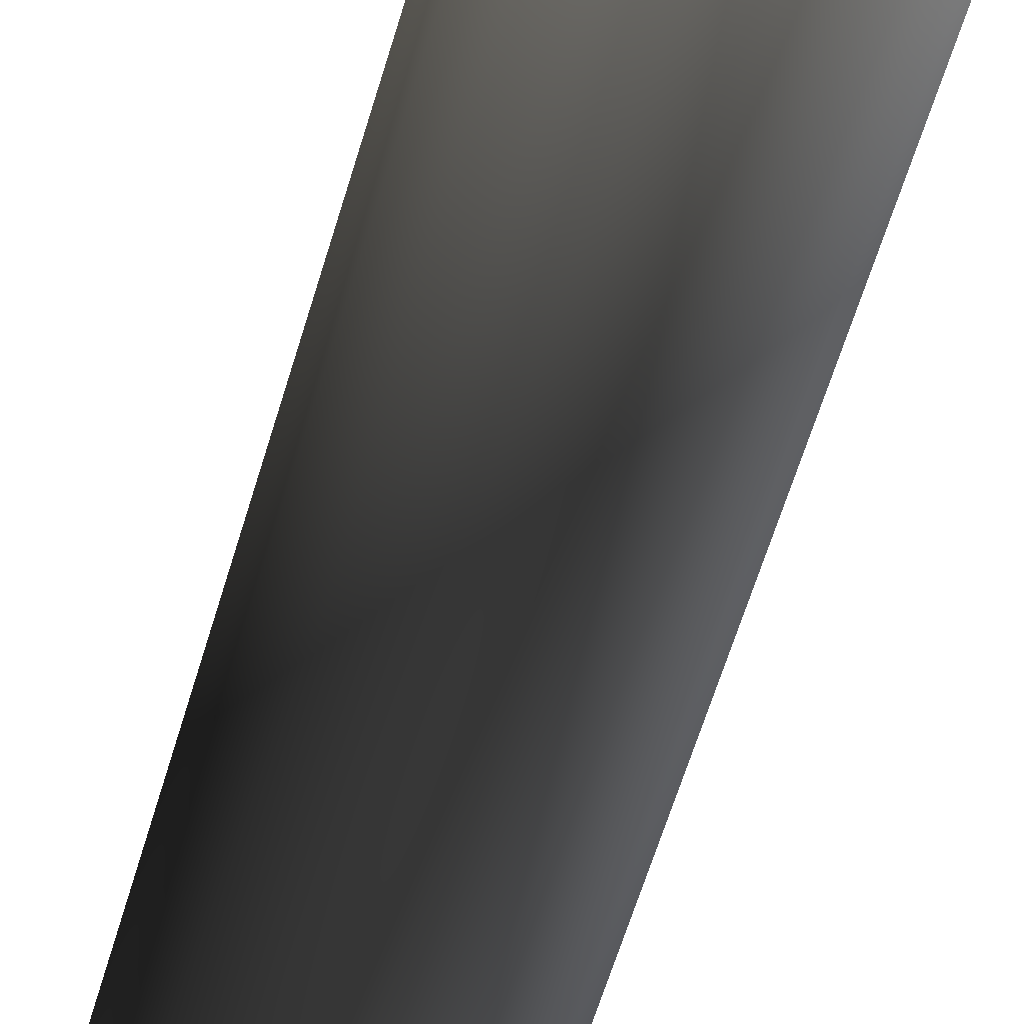
<metadata>
{"format":"obj","ext":"obj","renderer":"f3d","projection":"perspective","resolution":1024,"background":"white","views":[{"elev":-42.8,"azim":-13.0,"up":"+Z"}]}
</metadata>
<code>
g classname=mesh.002
v 6.804 -0.4053 -12.86
v 6.794 -0.4053 -12.95
v 6.804 -2.416 -12.86
v 6.804 -2.416 -12.86
v 6.794 -2.416 -12.95
v 6.804 -2.416 -12.86
v 6.804 -4.426 -12.86
v 6.794 -4.426 -12.95
v 6.794 -0.4053 -12.95
v 6.748 -0.4053 -13.03
v 6.748 -2.416 -13.03
v 6.794 -4.426 -12.95
v 6.748 -4.426 -13.03
v 6.748 -0.4053 -13.03
v 6.673 -0.4053 -13.08
v 6.673 -2.416 -13.08
v 6.748 -4.426 -13.03
v 6.673 -4.426 -13.08
v 6.335 -4.405 -12.9
v 6.335 -4.429 -12.9
v 6.343 -4.405 -12.88
v 6.343 -4.429 -12.88
v 6.343 -4.405 -12.88
v 6.343 -4.429 -12.88
v 6.335 -4.405 -12.86
v 6.335 -4.429 -12.86
v 6.335 -4.405 -12.86
v 6.317 -4.405 -12.85
v 6.317 -4.429 -12.85
v 6.317 -4.405 -12.85
v 6.317 -4.429 -12.85
v 6.299 -4.405 -12.86
v 6.299 -4.429 -12.86
v 6.299 -4.405 -12.86
v 6.291 -4.405 -12.88
v 6.291 -4.429 -12.88
v 6.291 -4.405 -12.88
v 6.291 -4.429 -12.88
v 6.299 -4.405 -12.9
v 6.299 -4.429 -12.9
v 6.299 -4.405 -12.9
v 6.317 -4.405 -12.9
v 6.317 -4.429 -12.9
v 6.317 -4.405 -12.9
v 6.317 -4.429 -12.9
v 6.335 -4.405 -12.9
v 6.335 -4.429 -12.9
v 6.317 -4.405 -12.88
v 6.335 -4.405 -12.9
v 6.343 -4.405 -12.88
v 6.317 -4.405 -12.9
v 6.299 -4.405 -12.9
v 6.291 -4.405 -12.88
v 6.343 -4.405 -12.88
v 6.335 -4.405 -12.86
v 6.317 -4.405 -12.88
v 6.317 -4.405 -12.85
v 6.299 -4.405 -12.86
v 6.291 -4.405 -12.88
v 6.564 -4.405 -12.63
v 6.564 -4.429 -12.63
v 6.583 -4.405 -12.64
v 6.583 -4.429 -12.64
v 6.583 -4.405 -12.64
v 6.583 -4.429 -12.64
v 6.601 -4.405 -12.63
v 6.601 -4.429 -12.63
v 6.601 -4.405 -12.63
v 6.609 -4.405 -12.61
v 6.609 -4.429 -12.61
v 6.609 -4.405 -12.61
v 6.609 -4.429 -12.61
v 6.601 -4.405 -12.6
v 6.601 -4.429 -12.6
v 6.601 -4.405 -12.6
v 6.583 -4.405 -12.59
v 6.583 -4.429 -12.59
v 6.583 -4.405 -12.59
v 6.583 -4.429 -12.59
v 6.564 -4.405 -12.6
v 6.564 -4.429 -12.6
v 6.564 -4.405 -12.6
v 6.557 -4.405 -12.61
v 6.557 -4.429 -12.61
v 6.557 -4.405 -12.61
v 6.557 -4.429 -12.61
v 6.564 -4.405 -12.63
v 6.564 -4.429 -12.63
v 6.583 -4.405 -12.61
v 6.564 -4.405 -12.63
v 6.583 -4.405 -12.64
v 6.557 -4.405 -12.61
v 6.564 -4.405 -12.6
v 6.583 -4.405 -12.59
v 6.583 -4.405 -12.64
v 6.601 -4.405 -12.63
v 6.583 -4.405 -12.61
v 6.609 -4.405 -12.61
v 6.601 -4.405 -12.6
v 6.583 -4.405 -12.59
v 6.828 -4.405 -12.86
v 6.828 -4.429 -12.86
v 6.821 -4.405 -12.88
v 6.821 -4.429 -12.88
v 6.821 -4.405 -12.88
v 6.821 -4.429 -12.88
v 6.828 -4.405 -12.9
v 6.828 -4.429 -12.9
v 6.828 -4.405 -12.9
v 6.847 -4.405 -12.91
v 6.847 -4.429 -12.91
v 6.847 -4.405 -12.91
v 6.847 -4.429 -12.91
v 6.865 -4.405 -12.9
v 6.865 -4.429 -12.9
v 6.865 -4.405 -12.9
v 6.872 -4.405 -12.88
v 6.872 -4.429 -12.88
v 6.872 -4.405 -12.88
v 6.872 -4.429 -12.88
v 6.865 -4.405 -12.86
v 6.865 -4.429 -12.86
v 6.865 -4.405 -12.86
v 6.847 -4.405 -12.85
v 6.847 -4.429 -12.85
v 6.847 -4.405 -12.85
v 6.847 -4.429 -12.85
v 6.828 -4.405 -12.86
v 6.828 -4.429 -12.86
v 6.847 -4.405 -12.88
v 6.828 -4.405 -12.86
v 6.821 -4.405 -12.88
v 6.847 -4.405 -12.85
v 6.865 -4.405 -12.86
v 6.872 -4.405 -12.88
v 6.821 -4.405 -12.88
v 6.828 -4.405 -12.9
v 6.847 -4.405 -12.88
v 6.847 -4.405 -12.91
v 6.865 -4.405 -12.9
v 6.872 -4.405 -12.88
v 6.599 -4.405 -13.13
v 6.599 -4.429 -13.13
v 6.581 -4.405 -13.12
v 6.581 -4.429 -13.12
v 6.581 -4.405 -13.12
v 6.581 -4.429 -13.12
v 6.562 -4.405 -13.13
v 6.562 -4.429 -13.13
v 6.562 -4.405 -13.13
v 6.555 -4.405 -13.14
v 6.555 -4.429 -13.14
v 6.555 -4.405 -13.14
v 6.555 -4.429 -13.14
v 6.562 -4.405 -13.16
v 6.562 -4.429 -13.16
v 6.562 -4.405 -13.16
v 6.581 -4.405 -13.17
v 6.581 -4.429 -13.17
v 6.581 -4.405 -13.17
v 6.581 -4.429 -13.17
v 6.599 -4.405 -13.16
v 6.599 -4.429 -13.16
v 6.599 -4.405 -13.16
v 6.607 -4.405 -13.14
v 6.607 -4.429 -13.14
v 6.607 -4.405 -13.14
v 6.607 -4.429 -13.14
v 6.599 -4.405 -13.13
v 6.599 -4.429 -13.13
v 6.581 -4.405 -13.14
v 6.599 -4.405 -13.13
v 6.581 -4.405 -13.12
v 6.607 -4.405 -13.14
v 6.599 -4.405 -13.16
v 6.581 -4.405 -13.17
v 6.581 -4.405 -13.12
v 6.562 -4.405 -13.13
v 6.581 -4.405 -13.14
v 6.555 -4.405 -13.14
v 6.562 -4.405 -13.16
v 6.581 -4.405 -13.17
v 6.814 -0.3332 -13.09
v 6.709 -0.3332 -13.16
v 6.814 -0.4053 -13.09
v 6.709 -0.4053 -13.16
v 6.879 -0.3332 -12.97
v 6.814 -0.3332 -13.09
v 6.879 -0.4053 -12.97
v 6.814 -0.4053 -13.09
v 6.893 -0.3332 -12.85
v 6.879 -0.3332 -12.97
v 6.893 -0.4053 -12.85
v 6.879 -0.4053 -12.97
v 6.853 -0.3332 -12.72
v 6.893 -0.3332 -12.85
v 6.853 -0.4053 -12.72
v 6.893 -0.4053 -12.85
v 6.766 -0.3332 -12.63
v 6.853 -0.3332 -12.72
v 6.766 -0.4053 -12.63
v 6.853 -0.4053 -12.72
v 6.647 -0.3332 -12.57
v 6.766 -0.3332 -12.63
v 6.647 -0.4053 -12.57
v 6.766 -0.4053 -12.63
v 6.517 -0.3332 -12.57
v 6.647 -0.3332 -12.57
v 6.517 -0.4053 -12.57
v 6.647 -0.4053 -12.57
v 6.398 -0.3332 -12.63
v 6.517 -0.3332 -12.57
v 6.398 -0.4053 -12.63
v 6.517 -0.4053 -12.57
v 6.311 -0.3332 -12.72
v 6.398 -0.3332 -12.63
v 6.311 -0.4053 -12.72
v 6.398 -0.4053 -12.63
v 6.27 -0.3332 -12.85
v 6.311 -0.3332 -12.72
v 6.27 -0.4053 -12.85
v 6.311 -0.4053 -12.72
v 6.284 -0.3332 -12.97
v 6.27 -0.3332 -12.85
v 6.284 -0.4053 -12.97
v 6.27 -0.4053 -12.85
v 6.349 -0.3332 -13.09
v 6.284 -0.3332 -12.97
v 6.349 -0.4053 -13.09
v 6.284 -0.4053 -12.97
v 6.454 -0.3332 -13.16
v 6.349 -0.3332 -13.09
v 6.454 -0.4053 -13.16
v 6.349 -0.4053 -13.09
v 6.582 -0.3332 -13.19
v 6.454 -0.3332 -13.16
v 6.582 -0.4053 -13.19
v 6.454 -0.4053 -13.16
v 6.709 -0.3332 -13.16
v 6.582 -0.3332 -13.19
v 6.709 -0.4053 -13.16
v 6.582 -0.4053 -13.19
v 6.398 -4.426 -12.63
v 6.517 -4.426 -12.57
v 6.398 -4.503 -12.63
v 6.517 -4.503 -12.57
v 6.517 -4.426 -12.57
v 6.647 -4.426 -12.57
v 6.517 -4.503 -12.57
v 6.647 -4.503 -12.57
v 6.647 -4.426 -12.57
v 6.766 -4.426 -12.63
v 6.647 -4.503 -12.57
v 6.766 -4.503 -12.63
v 6.766 -4.426 -12.63
v 6.853 -4.426 -12.72
v 6.766 -4.503 -12.63
v 6.853 -4.503 -12.72
v 6.853 -4.426 -12.72
v 6.893 -4.426 -12.85
v 6.853 -4.503 -12.72
v 6.893 -4.503 -12.85
v 6.893 -4.426 -12.85
v 6.879 -4.426 -12.97
v 6.893 -4.503 -12.85
v 6.879 -4.503 -12.97
v 6.879 -4.426 -12.97
v 6.814 -4.426 -13.09
v 6.879 -4.503 -12.97
v 6.814 -4.503 -13.09
v 6.814 -4.426 -13.09
v 6.709 -4.426 -13.16
v 6.814 -4.503 -13.09
v 6.709 -4.503 -13.16
v 6.709 -4.426 -13.16
v 6.582 -4.426 -13.19
v 6.709 -4.503 -13.16
v 6.582 -4.503 -13.19
v 6.582 -4.426 -13.19
v 6.454 -4.426 -13.16
v 6.582 -4.503 -13.19
v 6.454 -4.503 -13.16
v 6.454 -4.426 -13.16
v 6.349 -4.426 -13.09
v 6.454 -4.503 -13.16
v 6.349 -4.503 -13.09
v 6.349 -4.426 -13.09
v 6.284 -4.426 -12.97
v 6.349 -4.503 -13.09
v 6.284 -4.503 -12.97
v 6.284 -4.426 -12.97
v 6.27 -4.426 -12.85
v 6.284 -4.503 -12.97
v 6.27 -4.503 -12.85
v 6.27 -4.426 -12.85
v 6.311 -4.426 -12.72
v 6.27 -4.503 -12.85
v 6.311 -4.503 -12.72
v 6.311 -4.426 -12.72
v 6.398 -4.426 -12.63
v 6.311 -4.503 -12.72
v 6.398 -4.503 -12.63
v 6.45 -4.426 -12.7
v 6.535 -2.416 -12.66
v 6.535 -4.426 -12.66
v 6.45 -2.416 -12.7
v 6.535 -0.4053 -12.66
v 6.45 -0.4053 -12.7
v 6.535 -0.4053 -12.66
v 6.628 -0.4053 -12.66
v 6.628 -2.416 -12.66
v 6.535 -4.426 -12.66
v 6.628 -4.426 -12.66
v 6.388 -4.426 -12.77
v 6.45 -4.426 -12.7
v 6.388 -2.416 -12.77
v 6.45 -0.4053 -12.7
v 6.388 -0.4053 -12.77
v 6.628 -0.4053 -12.66
v 6.713 -0.4053 -12.7
v 6.713 -2.416 -12.7
v 6.628 -4.426 -12.66
v 6.713 -4.426 -12.7
v 6.359 -4.426 -12.86
v 6.388 -4.426 -12.77
v 6.359 -2.416 -12.86
v 6.388 -0.4053 -12.77
v 6.359 -0.4053 -12.86
v 6.713 -0.4053 -12.7
v 6.775 -0.4053 -12.77
v 6.775 -2.416 -12.77
v 6.713 -4.426 -12.7
v 6.775 -4.426 -12.77
v 6.775 -0.4053 -12.77
v 6.804 -0.4053 -12.86
v 6.804 -2.416 -12.86
v 6.775 -4.426 -12.77
v 6.804 -4.426 -12.86
v 6.673 -4.426 -13.08
v 6.582 -2.416 -13.1
v 6.582 -4.426 -13.1
v 6.673 -2.416 -13.08
v 6.582 -0.4053 -13.1
v 6.673 -0.4053 -13.08
v 6.582 -4.426 -13.1
v 6.491 -2.416 -13.08
v 6.491 -4.426 -13.08
v 6.582 -2.416 -13.1
v 6.491 -0.4053 -13.08
v 6.582 -0.4053 -13.1
v 6.491 -0.4053 -13.08
v 6.415 -0.4053 -13.03
v 6.415 -2.416 -13.03
v 6.491 -4.426 -13.08
v 6.415 -4.426 -13.03
v 6.415 -0.4053 -13.03
v 6.369 -0.4053 -12.95
v 6.369 -2.416 -12.95
v 6.415 -4.426 -13.03
v 6.369 -4.426 -12.95
v 6.359 -2.416 -12.86
v 6.369 -4.426 -12.95
v 6.359 -2.416 -12.86
v 6.359 -4.426 -12.86
v 6.359 -0.4053 -12.86
v 6.369 -0.4053 -12.95
v 6.343 -0.4017 -12.88
v 6.335 -0.4017 -12.9
v 6.343 -0.4261 -12.88
v 6.335 -0.4261 -12.9
v 6.335 -0.4261 -12.86
v 6.343 -0.4017 -12.88
v 6.343 -0.4261 -12.88
v 6.335 -0.4017 -12.86
v 6.317 -0.4017 -12.85
v 6.317 -0.4261 -12.85
v 6.335 -0.4261 -12.86
v 6.299 -0.4261 -12.86
v 6.317 -0.4017 -12.85
v 6.317 -0.4261 -12.85
v 6.299 -0.4017 -12.86
v 6.291 -0.4017 -12.88
v 6.291 -0.4261 -12.88
v 6.299 -0.4261 -12.86
v 6.299 -0.4261 -12.9
v 6.291 -0.4017 -12.88
v 6.291 -0.4261 -12.88
v 6.299 -0.4017 -12.9
v 6.317 -0.4017 -12.9
v 6.317 -0.4261 -12.9
v 6.299 -0.4261 -12.9
v 6.335 -0.4017 -12.9
v 6.317 -0.4017 -12.9
v 6.335 -0.4261 -12.9
v 6.317 -0.4261 -12.9
v 6.343 -0.4261 -12.88
v 6.335 -0.4261 -12.9
v 6.317 -0.4261 -12.88
v 6.317 -0.4261 -12.9
v 6.299 -0.4261 -12.9
v 6.291 -0.4261 -12.88
v 6.335 -0.4261 -12.86
v 6.343 -0.4261 -12.88
v 6.317 -0.4261 -12.85
v 6.317 -0.4261 -12.88
v 6.299 -0.4261 -12.86
v 6.291 -0.4261 -12.88
v 6.583 -0.4017 -12.64
v 6.564 -0.4017 -12.63
v 6.583 -0.4261 -12.64
v 6.564 -0.4261 -12.63
v 6.601 -0.4261 -12.63
v 6.583 -0.4017 -12.64
v 6.583 -0.4261 -12.64
v 6.601 -0.4017 -12.63
v 6.609 -0.4017 -12.61
v 6.609 -0.4261 -12.61
v 6.601 -0.4261 -12.63
v 6.601 -0.4261 -12.6
v 6.609 -0.4017 -12.61
v 6.609 -0.4261 -12.61
v 6.601 -0.4017 -12.6
v 6.583 -0.4017 -12.59
v 6.583 -0.4261 -12.59
v 6.601 -0.4261 -12.6
v 6.564 -0.4261 -12.6
v 6.583 -0.4017 -12.59
v 6.583 -0.4261 -12.59
v 6.564 -0.4017 -12.6
v 6.557 -0.4017 -12.61
v 6.557 -0.4261 -12.61
v 6.564 -0.4261 -12.6
v 6.564 -0.4017 -12.63
v 6.557 -0.4017 -12.61
v 6.564 -0.4261 -12.63
v 6.557 -0.4261 -12.61
v 6.583 -0.4261 -12.64
v 6.564 -0.4261 -12.63
v 6.583 -0.4261 -12.61
v 6.557 -0.4261 -12.61
v 6.564 -0.4261 -12.6
v 6.583 -0.4261 -12.59
v 6.601 -0.4261 -12.63
v 6.583 -0.4261 -12.64
v 6.609 -0.4261 -12.61
v 6.583 -0.4261 -12.61
v 6.601 -0.4261 -12.6
v 6.583 -0.4261 -12.59
v 6.821 -0.4017 -12.88
v 6.828 -0.4017 -12.86
v 6.821 -0.4261 -12.88
v 6.828 -0.4261 -12.86
v 6.828 -0.4261 -12.9
v 6.821 -0.4017 -12.88
v 6.821 -0.4261 -12.88
v 6.828 -0.4017 -12.9
v 6.847 -0.4017 -12.91
v 6.847 -0.4261 -12.91
v 6.828 -0.4261 -12.9
v 6.865 -0.4261 -12.9
v 6.847 -0.4017 -12.91
v 6.847 -0.4261 -12.91
v 6.865 -0.4017 -12.9
v 6.872 -0.4017 -12.88
v 6.872 -0.4261 -12.88
v 6.865 -0.4261 -12.9
v 6.865 -0.4261 -12.86
v 6.872 -0.4017 -12.88
v 6.872 -0.4261 -12.88
v 6.865 -0.4017 -12.86
v 6.847 -0.4017 -12.85
v 6.847 -0.4261 -12.85
v 6.865 -0.4261 -12.86
v 6.828 -0.4017 -12.86
v 6.847 -0.4017 -12.85
v 6.828 -0.4261 -12.86
v 6.847 -0.4261 -12.85
v 6.821 -0.4261 -12.88
v 6.828 -0.4261 -12.86
v 6.847 -0.4261 -12.88
v 6.847 -0.4261 -12.85
v 6.865 -0.4261 -12.86
v 6.872 -0.4261 -12.88
v 6.828 -0.4261 -12.9
v 6.821 -0.4261 -12.88
v 6.847 -0.4261 -12.91
v 6.847 -0.4261 -12.88
v 6.865 -0.4261 -12.9
v 6.872 -0.4261 -12.88
v 6.581 -0.4017 -13.12
v 6.599 -0.4017 -13.13
v 6.581 -0.4261 -13.12
v 6.599 -0.4261 -13.13
v 6.562 -0.4261 -13.13
v 6.581 -0.4017 -13.12
v 6.581 -0.4261 -13.12
v 6.562 -0.4017 -13.13
v 6.555 -0.4017 -13.14
v 6.555 -0.4261 -13.14
v 6.562 -0.4261 -13.13
v 6.562 -0.4261 -13.16
v 6.555 -0.4017 -13.14
v 6.555 -0.4261 -13.14
v 6.562 -0.4017 -13.16
v 6.581 -0.4017 -13.17
v 6.581 -0.4261 -13.17
v 6.562 -0.4261 -13.16
v 6.599 -0.4261 -13.16
v 6.581 -0.4017 -13.17
v 6.581 -0.4261 -13.17
v 6.599 -0.4017 -13.16
v 6.607 -0.4017 -13.14
v 6.607 -0.4261 -13.14
v 6.599 -0.4261 -13.16
v 6.599 -0.4017 -13.13
v 6.607 -0.4017 -13.14
v 6.599 -0.4261 -13.13
v 6.607 -0.4261 -13.14
v 6.581 -0.4261 -13.12
v 6.599 -0.4261 -13.13
v 6.581 -0.4261 -13.14
v 6.607 -0.4261 -13.14
v 6.599 -0.4261 -13.16
v 6.581 -0.4261 -13.17
v 6.562 -0.4261 -13.13
v 6.581 -0.4261 -13.12
v 6.555 -0.4261 -13.14
v 6.581 -0.4261 -13.14
v 6.562 -0.4261 -13.16
v 6.581 -0.4261 -13.17
v 6.814 -4.503 -13.09
v 6.709 -4.503 -13.16
v 6.582 -4.503 -12.88
v 6.879 -4.503 -12.97
v 6.582 -4.503 -13.19
v 6.893 -4.503 -12.85
v 6.454 -4.503 -13.16
v 6.853 -4.503 -12.72
v 6.349 -4.503 -13.09
v 6.766 -4.503 -12.63
v 6.582 -4.503 -12.88
v 6.284 -4.503 -12.97
v 6.647 -4.503 -12.57
v 6.27 -4.503 -12.85
v 6.517 -4.503 -12.57
v 6.311 -4.503 -12.72
v 6.398 -4.503 -12.63
v 6.709 -0.3332 -13.16
v 6.814 -0.3332 -13.09
v 6.582 -0.3332 -12.88
v 6.582 -0.3332 -13.19
v 6.879 -0.3332 -12.97
v 6.454 -0.3332 -13.16
v 6.893 -0.3332 -12.85
v 6.349 -0.3332 -13.09
v 6.853 -0.3332 -12.72
v 6.284 -0.3332 -12.97
v 6.766 -0.3332 -12.63
v 6.582 -0.3332 -12.88
v 6.27 -0.3332 -12.85
v 6.647 -0.3332 -12.57
v 6.311 -0.3332 -12.72
v 6.517 -0.3332 -12.57
v 6.398 -0.3332 -12.63
v 6.673 -0.4053 -13.08
v 6.748 -0.4053 -13.03
v 6.709 -0.4053 -13.16
v 6.582 -0.4053 -13.19
v 6.814 -0.4053 -13.09
v 6.582 -0.4053 -13.1
v 6.794 -0.4053 -12.95
v 6.454 -0.4053 -13.16
v 6.879 -0.4053 -12.97
v 6.491 -0.4053 -13.08
v 6.804 -0.4053 -12.86
v 6.349 -0.4053 -13.09
v 6.893 -0.4053 -12.85
v 6.415 -0.4053 -13.03
v 6.775 -0.4053 -12.77
v 6.284 -0.4053 -12.97
v 6.853 -0.4053 -12.72
v 6.369 -0.4053 -12.95
v 6.713 -0.4053 -12.7
v 6.27 -0.4053 -12.85
v 6.766 -0.4053 -12.63
v 6.359 -0.4053 -12.86
v 6.628 -0.4053 -12.66
v 6.311 -0.4053 -12.72
v 6.647 -0.4053 -12.57
v 6.388 -0.4053 -12.77
v 6.535 -0.4053 -12.66
v 6.398 -0.4053 -12.63
v 6.517 -0.4053 -12.57
v 6.45 -0.4053 -12.7
v 6.45 -4.426 -12.7
v 6.535 -4.426 -12.66
v 6.398 -4.426 -12.63
v 6.311 -4.426 -12.72
v 6.517 -4.426 -12.57
v 6.388 -4.426 -12.77
v 6.628 -4.426 -12.66
v 6.27 -4.426 -12.85
v 6.647 -4.426 -12.57
v 6.359 -4.426 -12.86
v 6.713 -4.426 -12.7
v 6.284 -4.426 -12.97
v 6.766 -4.426 -12.63
v 6.369 -4.426 -12.95
v 6.775 -4.426 -12.77
v 6.349 -4.426 -13.09
v 6.853 -4.426 -12.72
v 6.415 -4.426 -13.03
v 6.804 -4.426 -12.86
v 6.454 -4.426 -13.16
v 6.893 -4.426 -12.85
v 6.491 -4.426 -13.08
v 6.794 -4.426 -12.95
v 6.582 -4.426 -13.19
v 6.879 -4.426 -12.97
v 6.582 -4.426 -13.1
v 6.748 -4.426 -13.03
v 6.709 -4.426 -13.16
v 6.814 -4.426 -13.09
v 6.673 -4.426 -13.08
g classname=mesh.002_0
f 3 2 1
f 5 2 4
f 7 5 6
f 8 5 7
f 5 10 9
f 11 10 5
f 12 11 5
f 13 11 12
f 11 15 14
f 16 15 11
f 17 16 11
f 18 16 17
f 21 20 19
f 22 20 21
f 25 24 23
f 26 24 25
f 28 26 27
f 29 26 28
f 32 31 30
f 33 31 32
f 35 33 34
f 36 33 35
f 39 38 37
f 40 38 39
f 42 40 41
f 43 40 42
f 46 45 44
f 47 45 46
f 50 49 48
f 49 51 48
f 51 52 48
f 52 53 48
f 55 54 48
f 57 55 56
f 58 57 56
f 59 58 56
f 62 61 60
f 63 61 62
f 66 65 64
f 67 65 66
f 69 67 68
f 70 67 69
f 73 72 71
f 74 72 73
f 76 74 75
f 77 74 76
f 80 79 78
f 81 79 80
f 83 81 82
f 84 81 83
f 87 86 85
f 88 86 87
f 91 90 89
f 90 92 89
f 92 93 89
f 93 94 89
f 96 95 89
f 98 96 97
f 99 98 97
f 100 99 97
f 103 102 101
f 104 102 103
f 107 106 105
f 108 106 107
f 110 108 109
f 111 108 110
f 114 113 112
f 115 113 114
f 117 115 116
f 118 115 117
f 121 120 119
f 122 120 121
f 124 122 123
f 125 122 124
f 128 127 126
f 129 127 128
f 132 131 130
f 131 133 130
f 133 134 130
f 134 135 130
f 137 136 130
f 139 137 138
f 140 139 138
f 141 140 138
f 144 143 142
f 145 143 144
f 148 147 146
f 149 147 148
f 151 149 150
f 152 149 151
f 155 154 153
f 156 154 155
f 158 156 157
f 159 156 158
f 162 161 160
f 163 161 162
f 165 163 164
f 166 163 165
f 169 168 167
f 170 168 169
f 173 172 171
f 172 174 171
f 174 175 171
f 175 176 171
f 178 177 171
f 180 178 179
f 181 180 179
f 182 181 179
f 185 184 183
f 186 184 185
f 189 188 187
f 190 188 189
f 193 192 191
f 194 192 193
f 197 196 195
f 198 196 197
f 201 200 199
f 202 200 201
f 205 204 203
f 206 204 205
f 209 208 207
f 210 208 209
f 213 212 211
f 214 212 213
f 217 216 215
f 218 216 217
f 221 220 219
f 222 220 221
f 225 224 223
f 226 224 225
f 229 228 227
f 230 228 229
f 233 232 231
f 234 232 233
f 237 236 235
f 238 236 237
f 241 240 239
f 242 240 241
f 245 244 243
f 246 244 245
f 249 248 247
f 250 248 249
f 253 252 251
f 254 252 253
f 257 256 255
f 258 256 257
f 261 260 259
f 262 260 261
f 265 264 263
f 266 264 265
f 269 268 267
f 270 268 269
f 273 272 271
f 274 272 273
f 277 276 275
f 278 276 277
f 281 280 279
f 282 280 281
f 285 284 283
f 286 284 285
f 289 288 287
f 290 288 289
f 293 292 291
f 294 292 293
f 297 296 295
f 298 296 297
f 301 300 299
f 302 300 301
f 305 304 303
f 303 304 306
f 304 307 306
f 306 307 308
f 304 310 309
f 311 310 304
f 312 311 304
f 313 311 312
f 315 306 314
f 314 306 316
f 306 317 316
f 316 317 318
f 311 320 319
f 321 320 311
f 322 321 311
f 323 321 322
f 325 316 324
f 324 316 326
f 316 327 326
f 326 327 328
f 321 330 329
f 331 330 321
f 332 331 321
f 333 331 332
f 331 335 334
f 336 335 331
f 337 336 331
f 338 336 337
f 341 340 339
f 339 340 342
f 340 343 342
f 342 343 344
f 347 346 345
f 345 346 348
f 346 349 348
f 348 349 350
f 346 352 351
f 353 352 346
f 354 353 346
f 355 353 354
f 353 357 356
f 358 357 353
f 359 358 353
f 360 358 359
f 362 361 358
f 364 363 362
f 363 365 358
f 358 365 366
f 369 368 367
f 370 368 369
f 373 372 371
f 371 372 374
f 376 374 375
f 377 374 376
f 380 379 378
f 378 379 381
f 383 381 382
f 384 381 383
f 387 386 385
f 385 386 388
f 390 388 389
f 391 388 390
f 394 393 392
f 395 393 394
f 398 397 396
f 398 399 397
f 398 400 399
f 398 401 400
f 398 403 402
f 405 402 404
f 405 404 406
f 405 406 407
f 410 409 408
f 411 409 410
f 414 413 412
f 412 413 415
f 417 415 416
f 418 415 417
f 421 420 419
f 419 420 422
f 424 422 423
f 425 422 424
f 428 427 426
f 426 427 429
f 431 429 430
f 432 429 431
f 435 434 433
f 436 434 435
f 439 438 437
f 439 440 438
f 439 441 440
f 439 442 441
f 439 444 443
f 446 443 445
f 446 445 447
f 446 447 448
f 451 450 449
f 452 450 451
f 455 454 453
f 453 454 456
f 458 456 457
f 459 456 458
f 462 461 460
f 460 461 463
f 465 463 464
f 466 463 465
f 469 468 467
f 467 468 470
f 472 470 471
f 473 470 472
f 476 475 474
f 477 475 476
f 480 479 478
f 480 481 479
f 480 482 481
f 480 483 482
f 480 485 484
f 487 484 486
f 487 486 488
f 487 488 489
f 492 491 490
f 493 491 492
f 496 495 494
f 494 495 497
f 499 497 498
f 500 497 499
f 503 502 501
f 501 502 504
f 506 504 505
f 507 504 506
f 510 509 508
f 508 509 511
f 513 511 512
f 514 511 513
f 517 516 515
f 518 516 517
f 521 520 519
f 521 522 520
f 521 523 522
f 521 524 523
f 521 526 525
f 528 525 527
f 528 527 529
f 528 529 530
f 533 532 531
f 533 531 534
f 533 535 532
f 533 534 536
f 533 537 535
f 533 536 538
f 533 539 537
f 541 538 540
f 541 542 539
f 541 540 543
f 541 544 542
f 541 543 545
f 541 546 544
f 541 545 547
f 541 547 546
f 550 549 548
f 550 548 551
f 550 552 549
f 550 551 553
f 550 554 552
f 550 553 555
f 550 556 554
f 550 555 557
f 559 558 556
f 559 557 560
f 559 561 558
f 559 560 562
f 559 563 561
f 559 562 564
f 559 564 563
f 567 566 565
f 567 565 568
f 569 566 567
f 568 565 570
f 569 571 566
f 568 570 572
f 573 571 569
f 572 570 574
f 573 575 571
f 572 574 576
f 577 575 573
f 576 574 578
f 577 579 575
f 576 578 580
f 581 579 577
f 580 578 582
f 581 583 579
f 580 582 584
f 585 583 581
f 584 582 586
f 585 587 583
f 584 586 588
f 589 587 585
f 588 586 590
f 589 591 587
f 588 590 592
f 593 591 589
f 592 590 594
f 593 594 591
f 592 594 593
f 597 596 595
f 597 595 598
f 599 596 597
f 598 595 600
f 599 601 596
f 598 600 602
f 603 601 599
f 602 600 604
f 603 605 601
f 602 604 606
f 607 605 603
f 606 604 608
f 607 609 605
f 606 608 610
f 611 609 607
f 610 608 612
f 611 613 609
f 610 612 614
f 615 613 611
f 614 612 616
f 615 617 613
f 614 616 618
f 619 617 615
f 618 616 620
f 619 621 617
f 618 620 622
f 623 621 619
f 622 620 624
f 623 624 621
f 622 624 623

</code>
